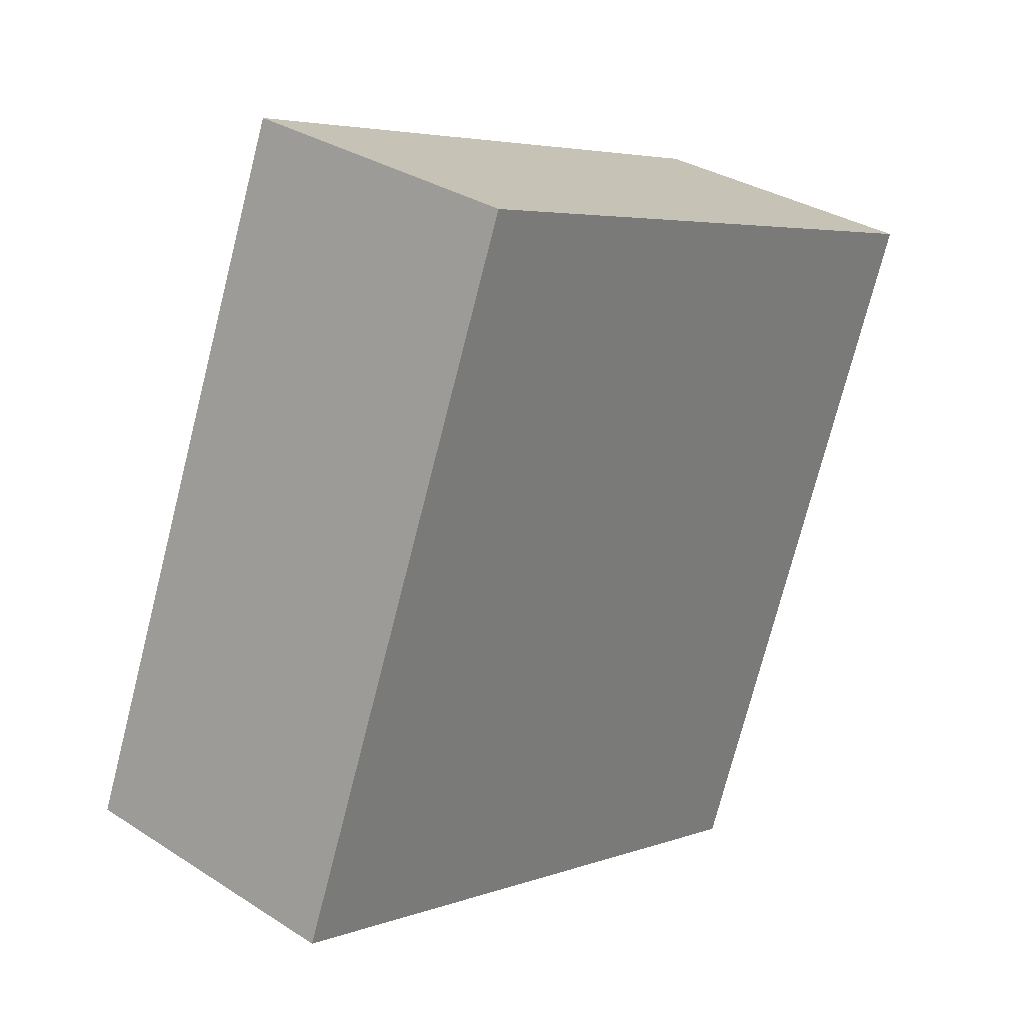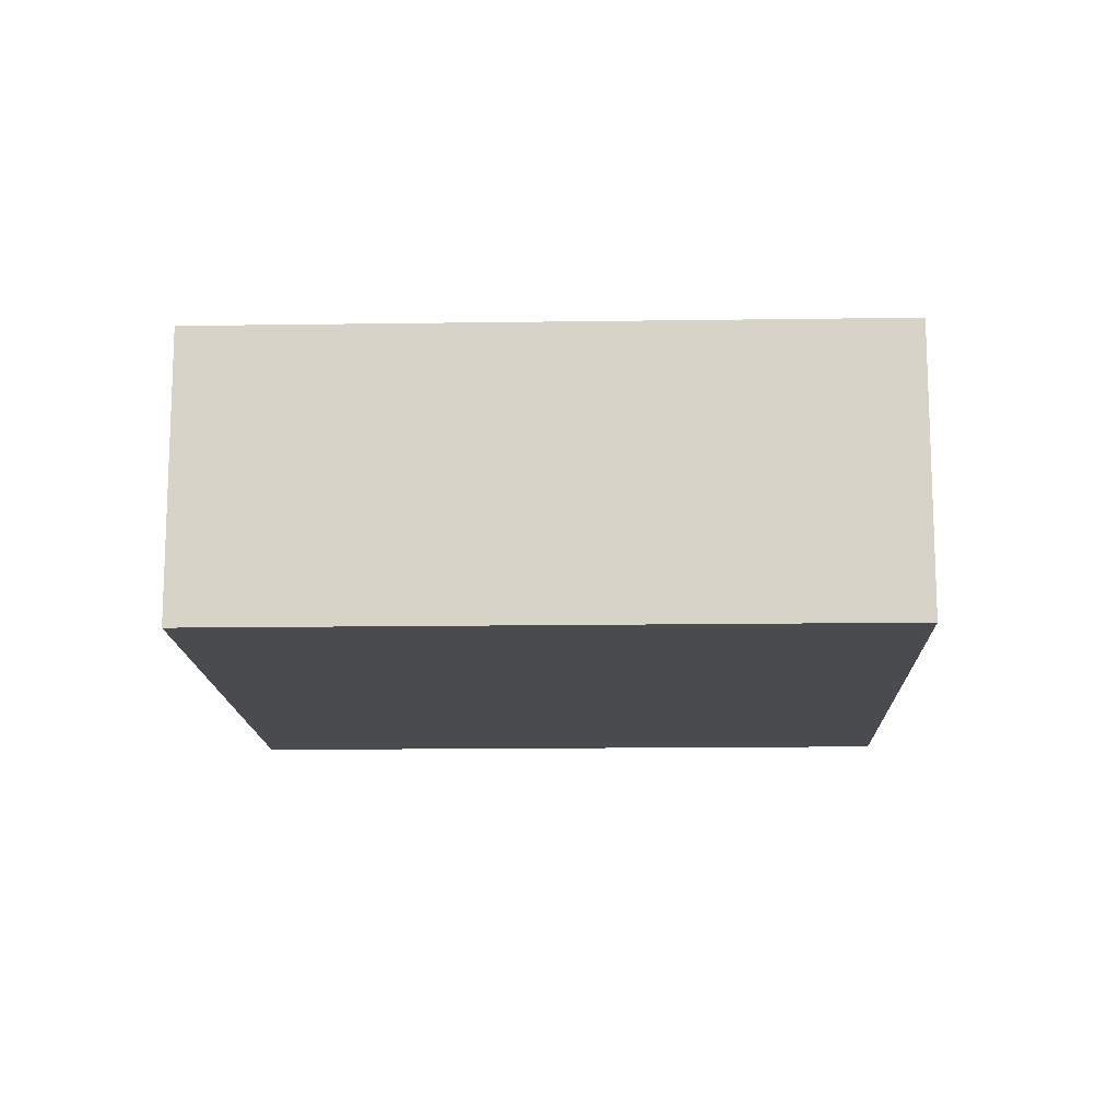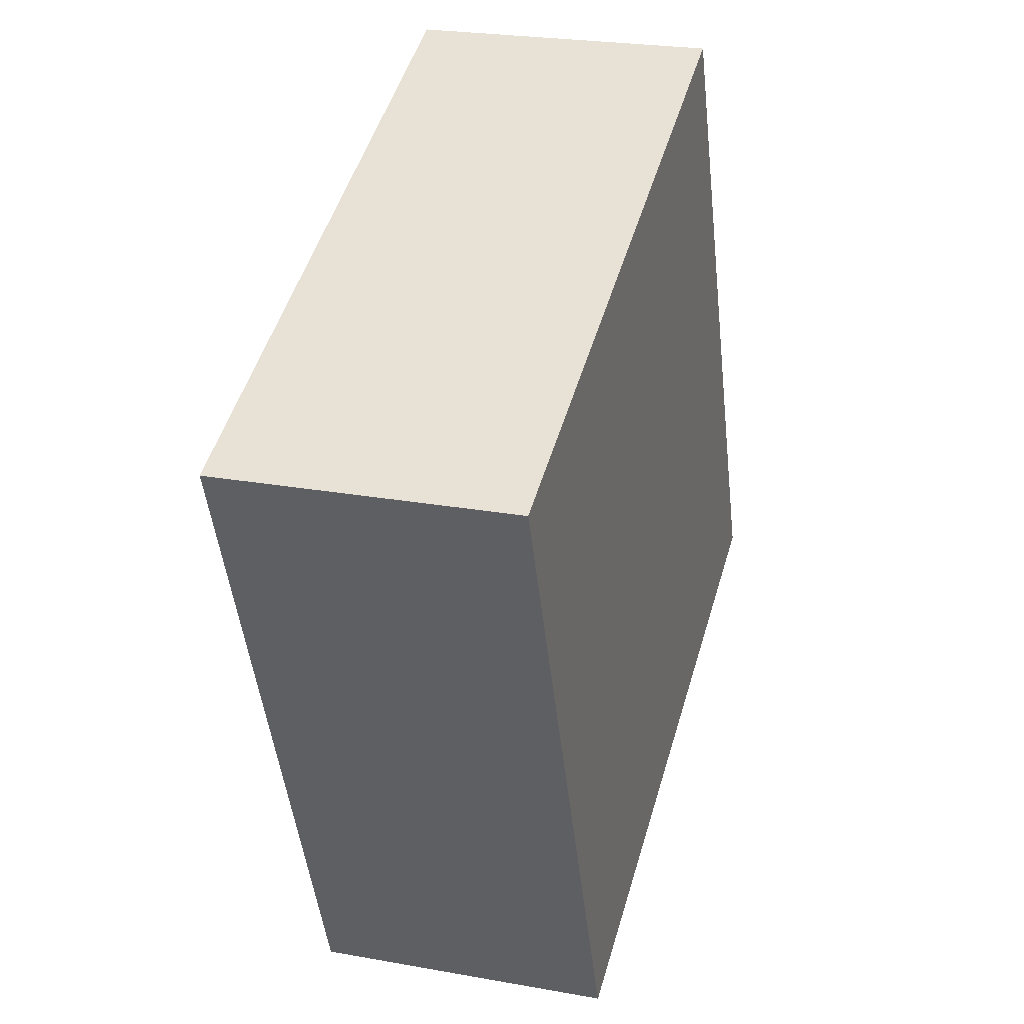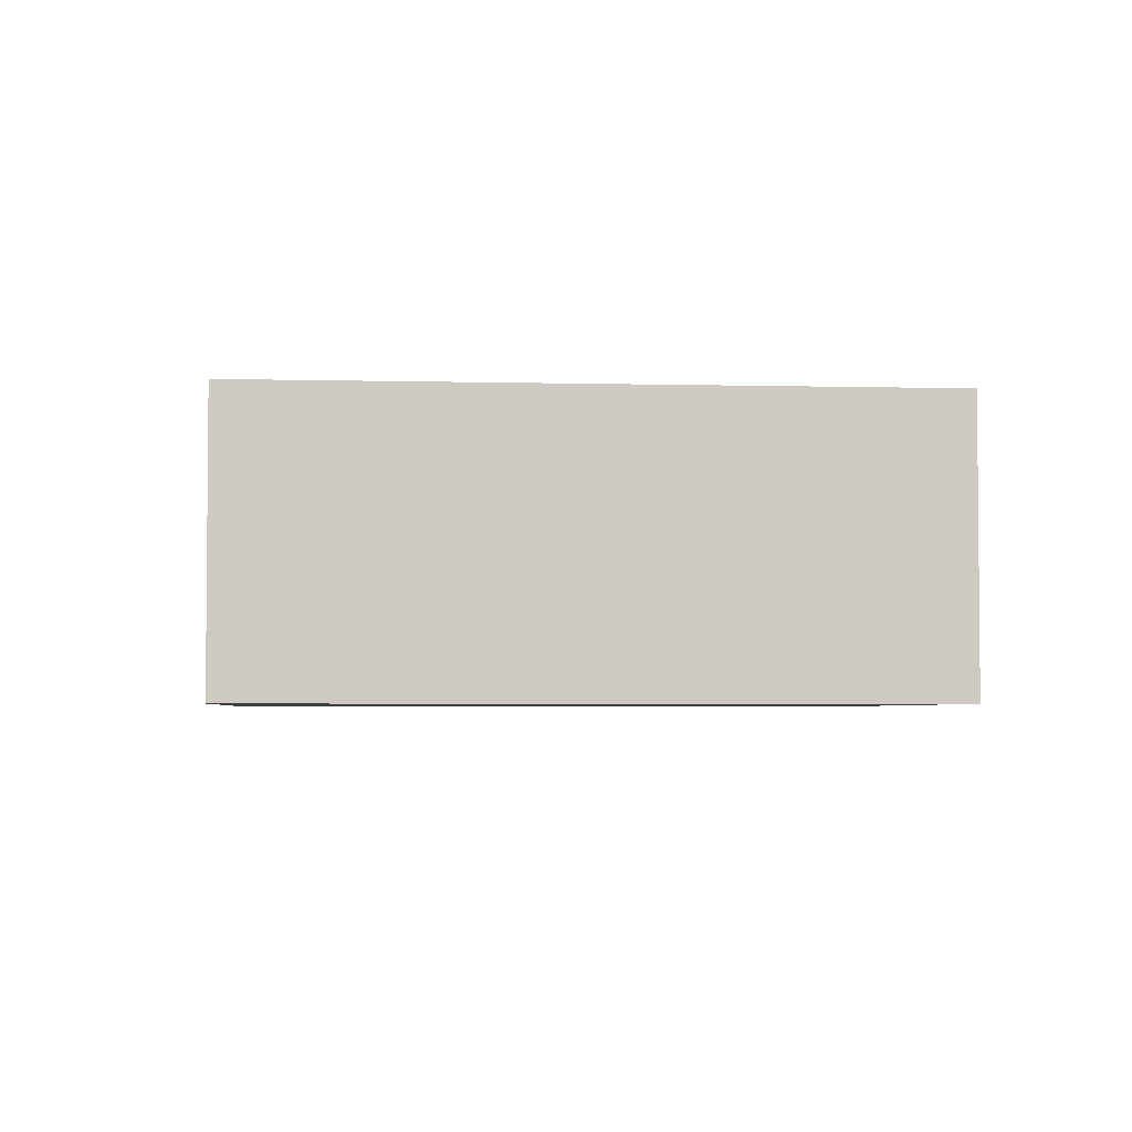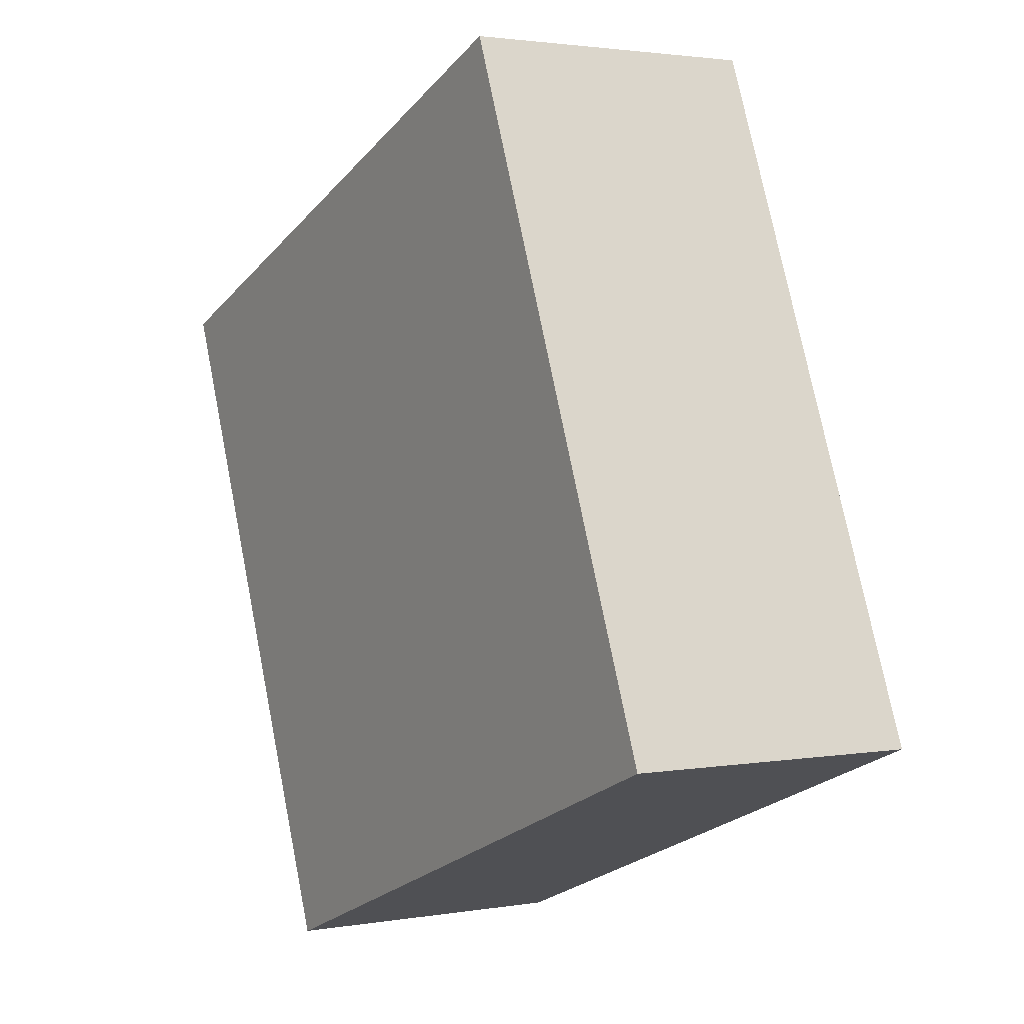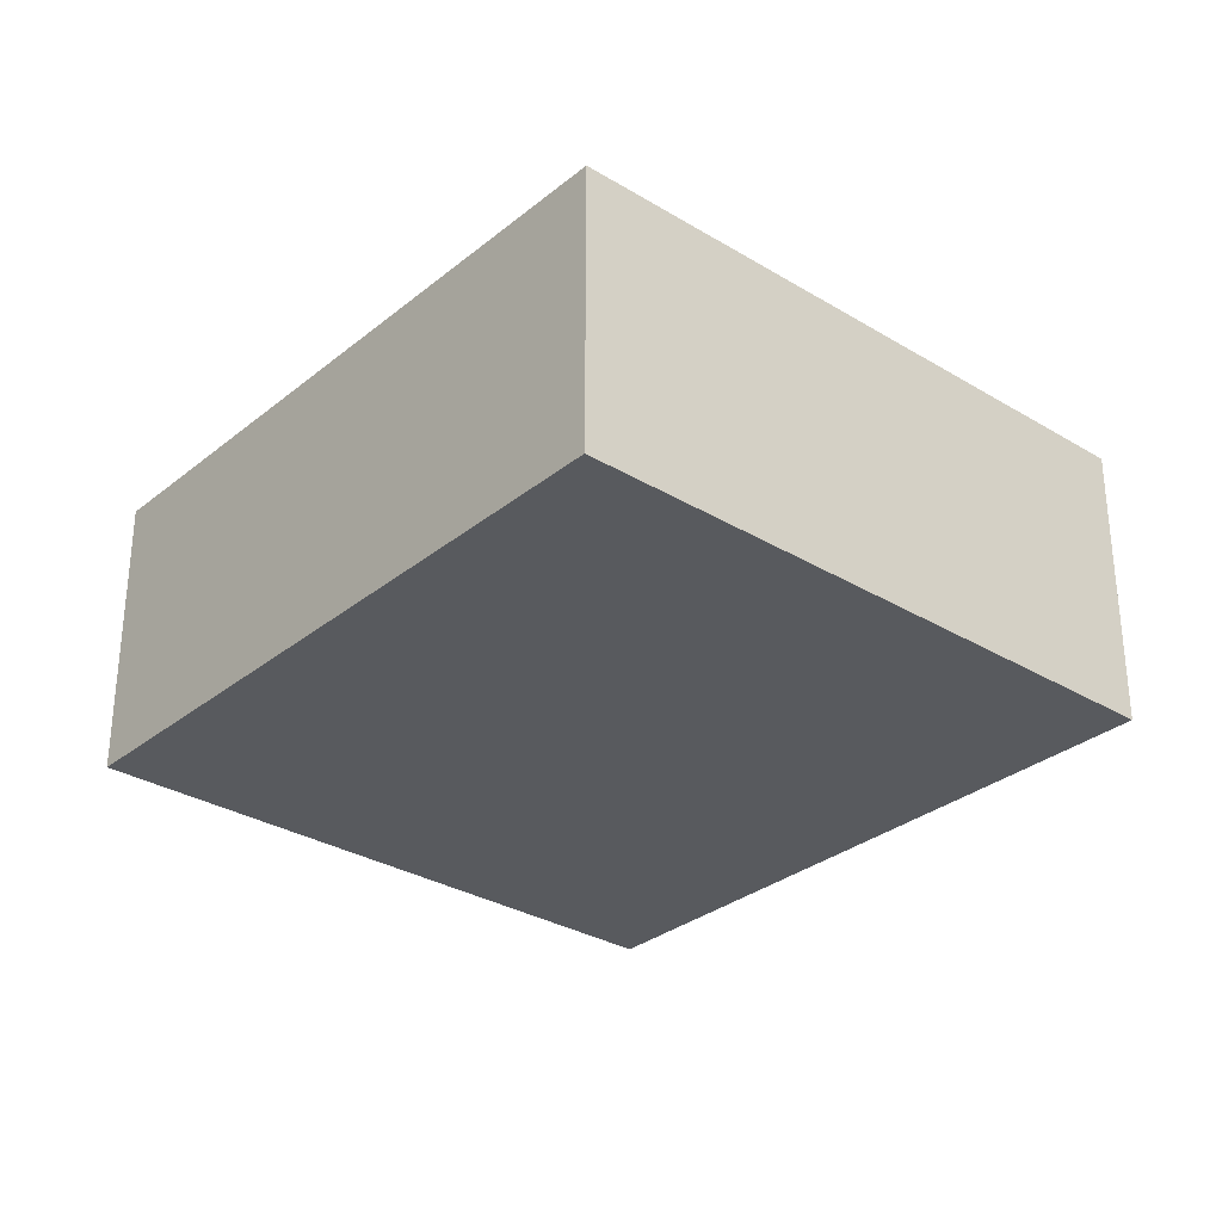
<metadata>
{"format":"obj","ext":"obj","renderer":"f3d","projection":"perspective","resolution":1024,"background":"white","views":[{"elev":32.3,"azim":-48.1,"up":"+Z"},{"elev":-14.2,"azim":-66.5,"up":"+Y"},{"elev":24.2,"azim":106.7,"up":"+Z"},{"elev":-3.6,"azim":-73.4,"up":"+Y"},{"elev":2.2,"azim":-121.6,"up":"+Z"},{"elev":-30.8,"azim":-19.3,"up":"+Y"}]}
</metadata>
<code>
v  2.628 2.945 6.615
v  5.374 2.945 -2.135
v  0 2.945 1.803e-16
v  6.255 2.945 -2.485
v  5.374 2.945 5.524
v  8.883 2.945 4.13
v  6.255 1.522e-16 -2.485
v  0 0 0
v  5.374 1.307e-16 -2.135
v  2.628 -4.051e-16 6.615
v  5.374 -3.382e-16 5.524
v  8.883 -2.529e-16 4.13
g defaultobject
f 1 2 3
f 2 1 4
f 4 1 5
f 4 5 6
f 7 2 4
f 2 7 3
f 3 7 8
f 8 7 9
f 8 1 3
f 1 8 10
f 10 5 1
f 5 10 11
f 5 11 6
f 6 11 12
f 12 4 6
f 4 12 7
f 9 10 8
f 10 9 7
f 10 7 11
f 11 7 12

</code>
